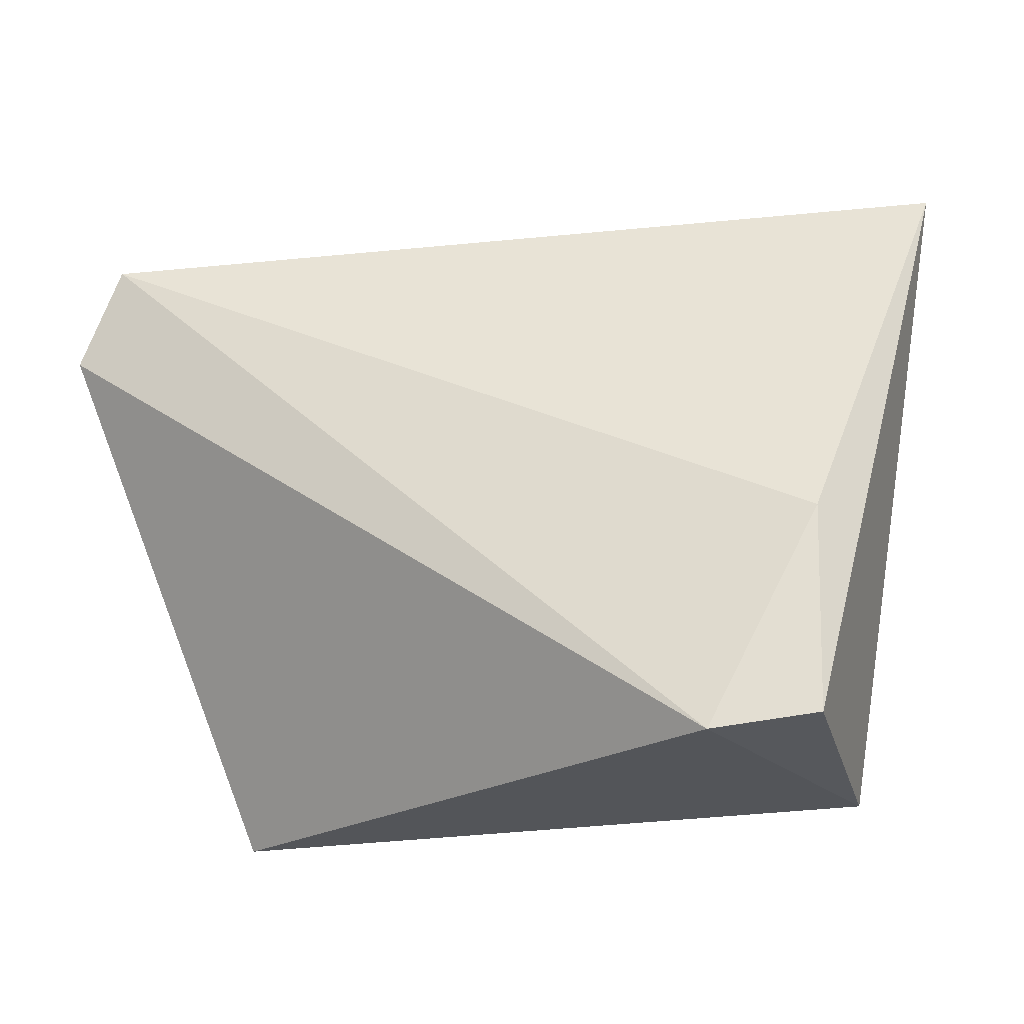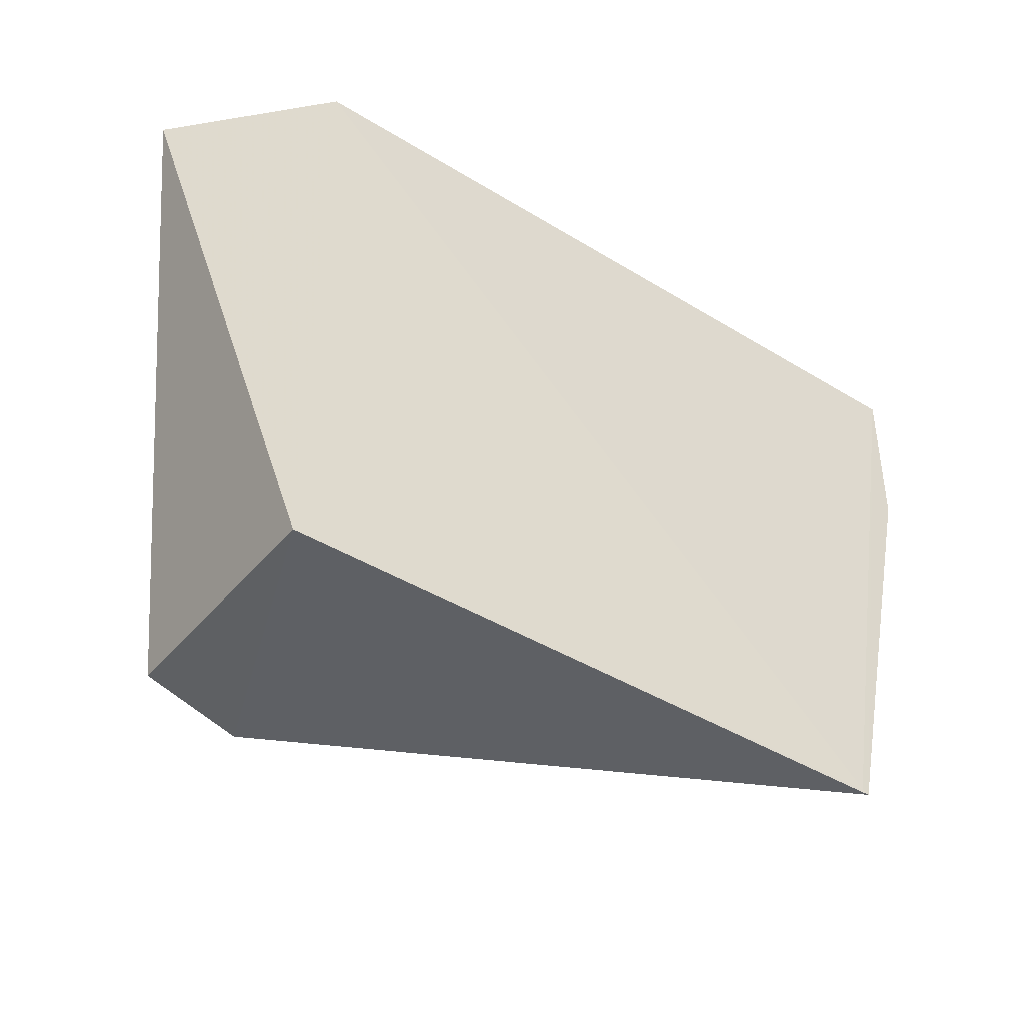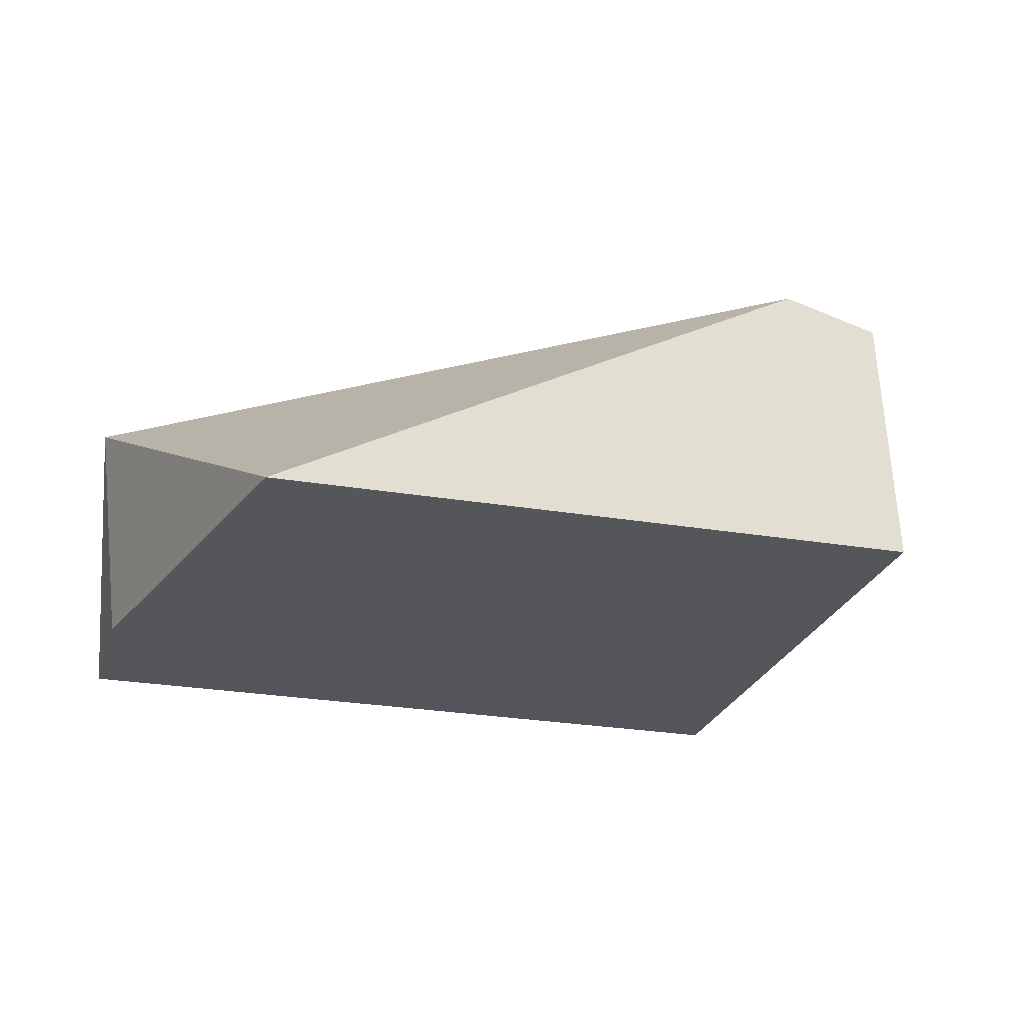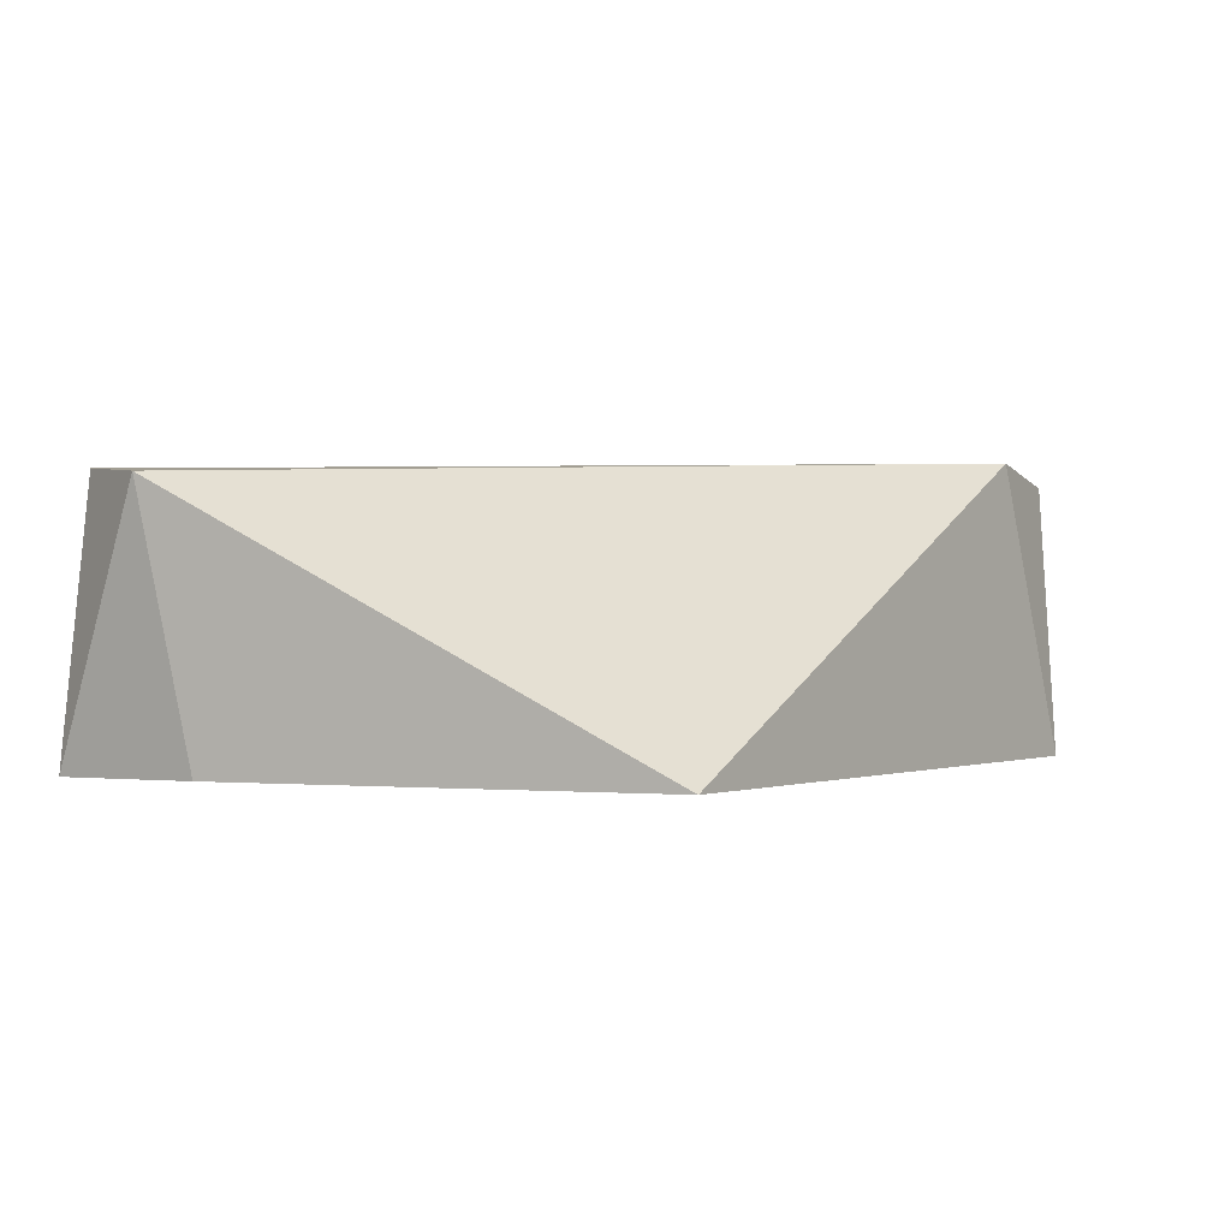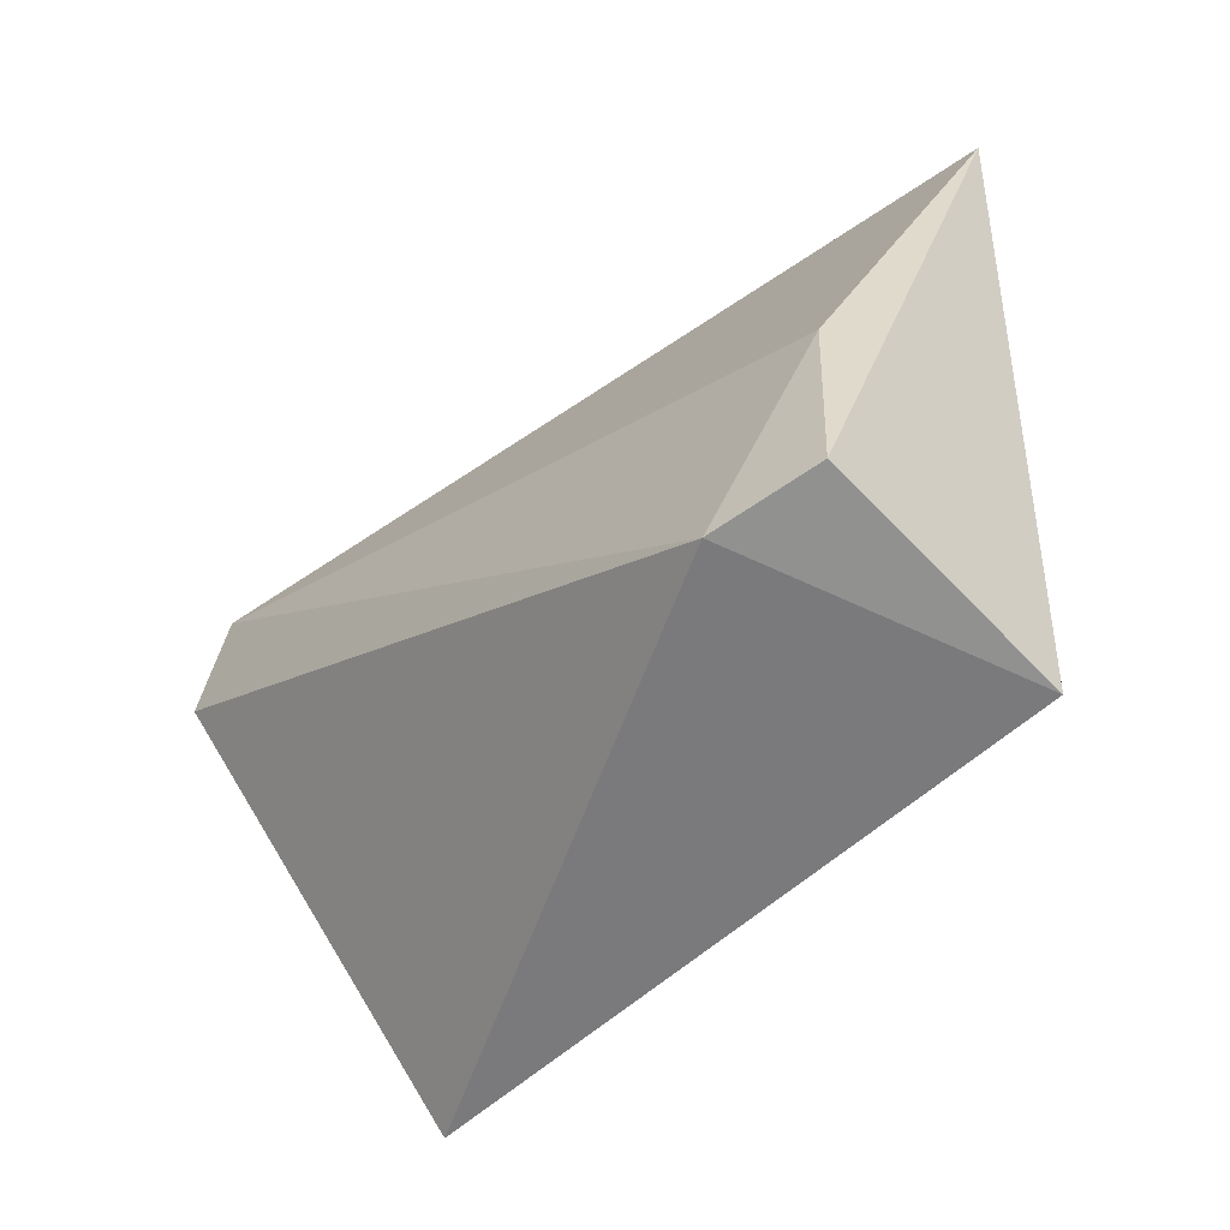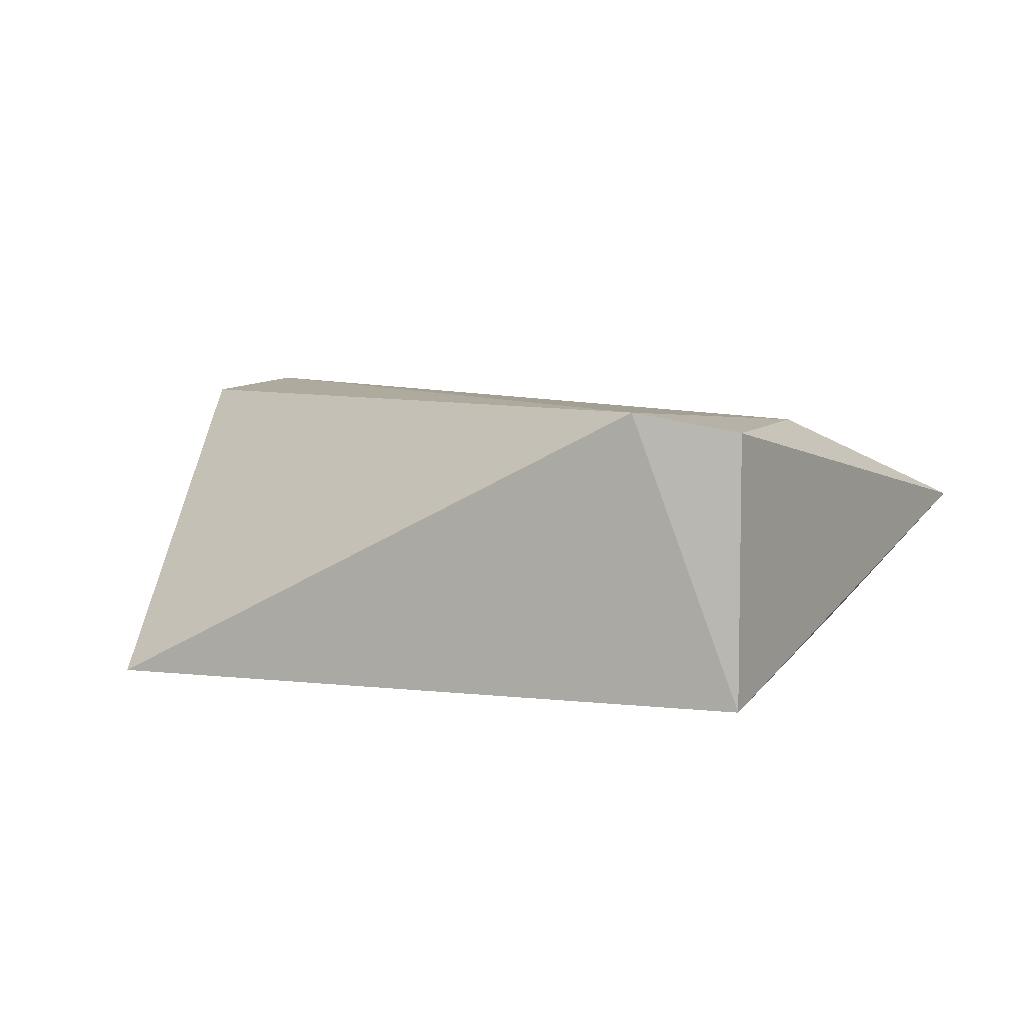
<metadata>
{"format":"obj","ext":"obj","renderer":"f3d","projection":"perspective","resolution":1024,"background":"white","views":[{"elev":-23.9,"azim":14.5,"up":"+Y"},{"elev":-43.0,"azim":144.1,"up":"+Y"},{"elev":-24.8,"azim":-16.1,"up":"+Z"},{"elev":-0.8,"azim":-54.9,"up":"+Z"},{"elev":-57.7,"azim":42.8,"up":"+Y"},{"elev":8.0,"azim":18.4,"up":"+Z"}]}
</metadata>
<code>
v 0.0237 -0.02365 0.01863
v 0.02325 -0.03783 0.01895
v 0.02354 -0.03889 0.0007595
v -0.0282 0.001958 0.0003891
v -0.03 -0.00616 0.01822
v 0.02367 0.001882 0.0002483
v 0.03215 0.002895 0.01037
v 0.01614 -0.03876 0.02016
v -0.02131 -0.0391 0.0004573
v -0.02688 0.0007901 0.01888
v -0.02818 -0.009228 0.0004889
v -0.02081 -0.03887 0.0004366
f 7 1 2
f 7 2 3
f 7 3 6
f 7 6 4
f 8 2 1
f 8 3 2
f 9 8 5
f 9 3 8
f 10 1 7
f 10 8 1
f 10 5 8
f 10 7 4
f 10 4 5
f 11 9 5
f 11 5 4
f 11 4 9
f 12 6 3
f 12 3 9
f 12 9 4
f 12 4 6

</code>
